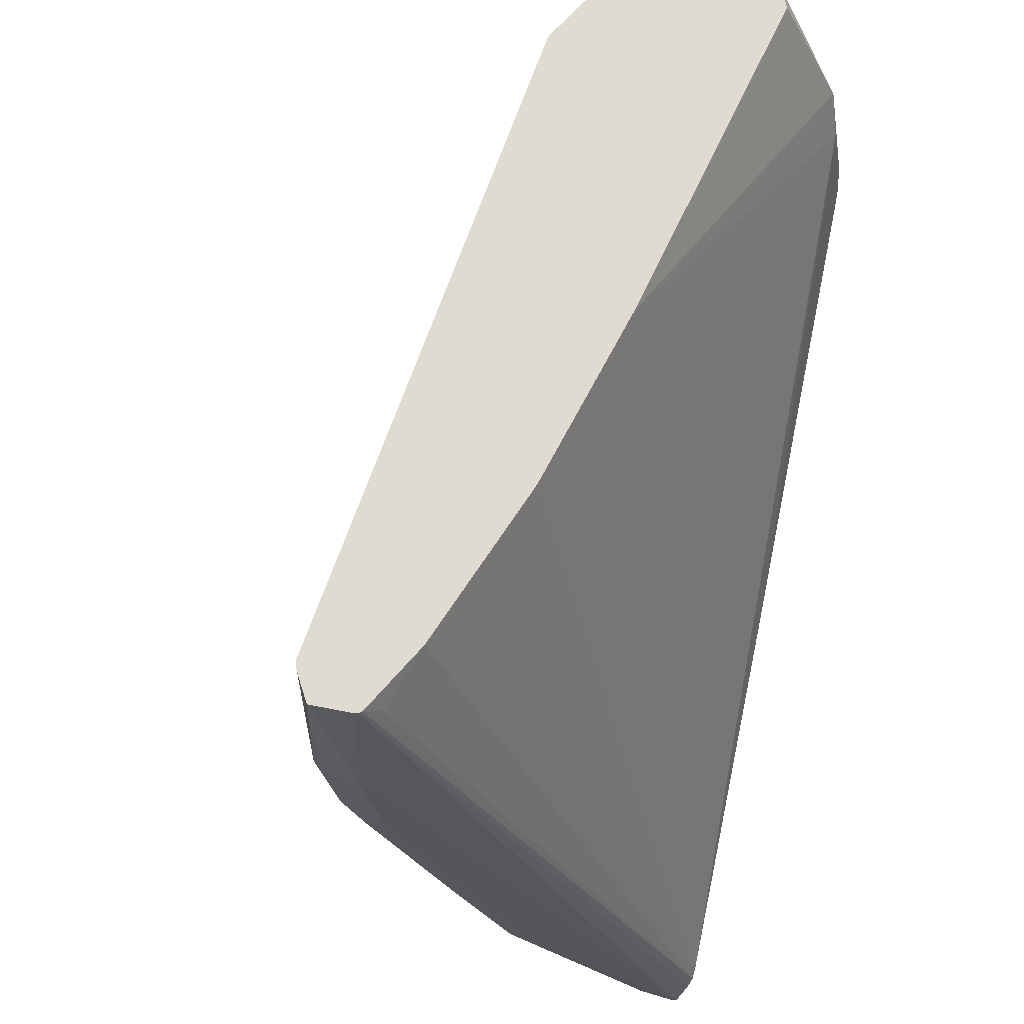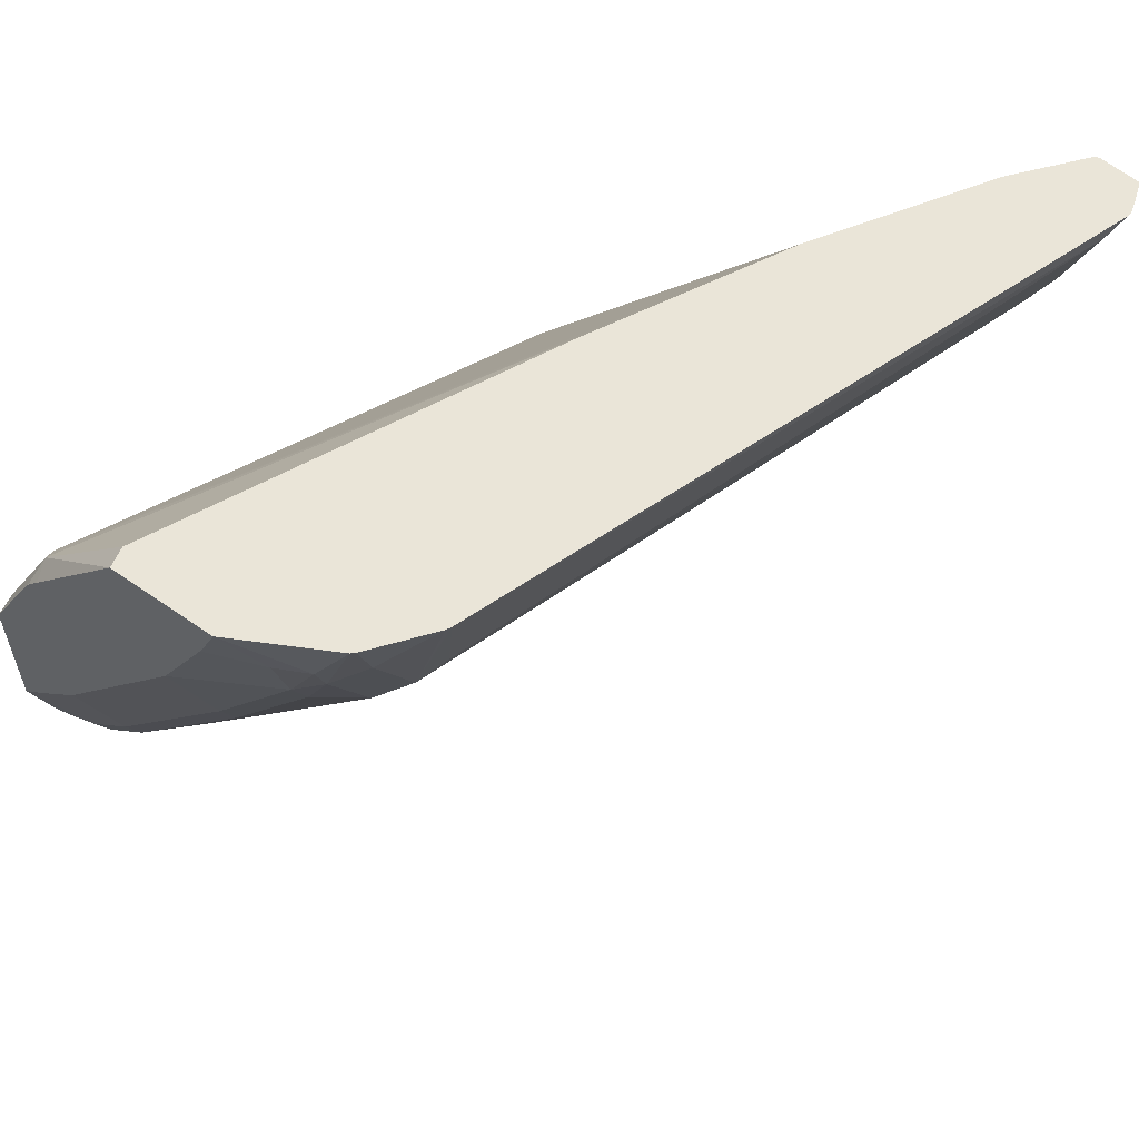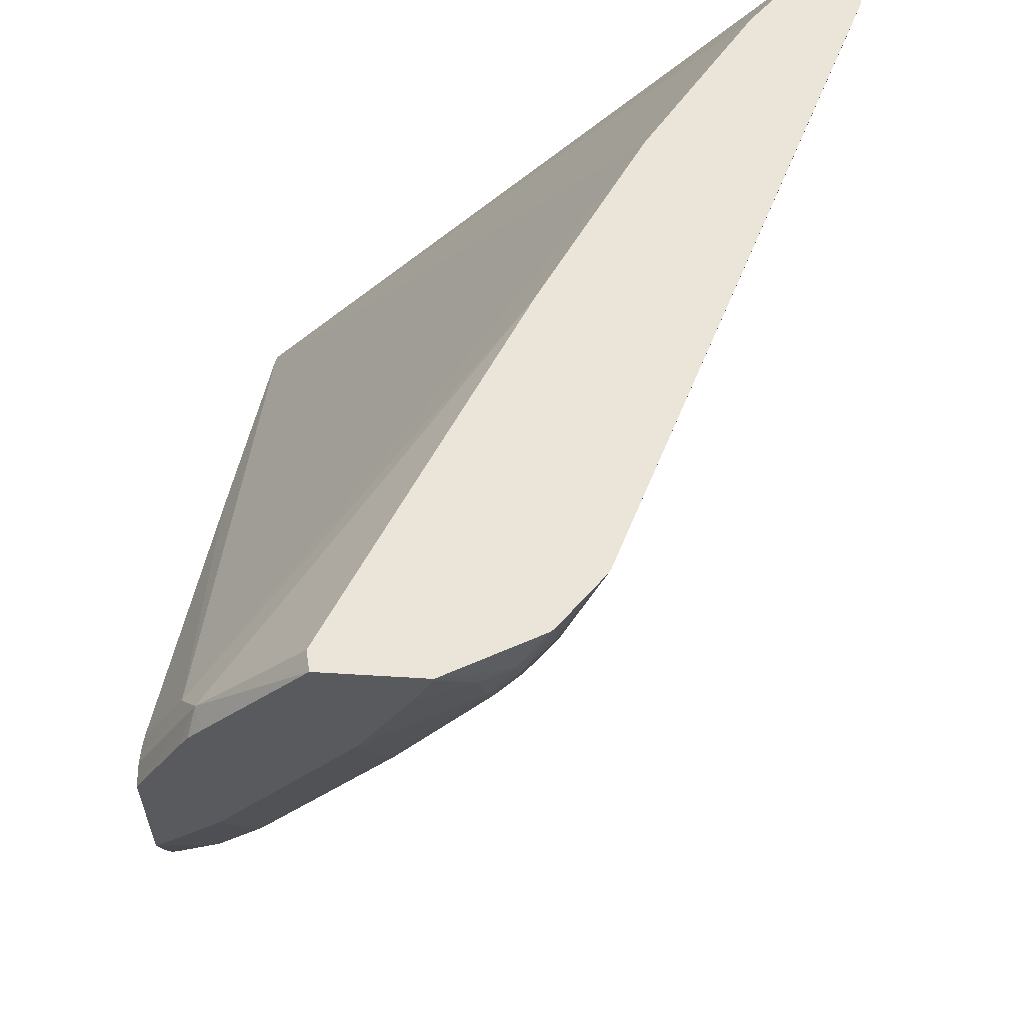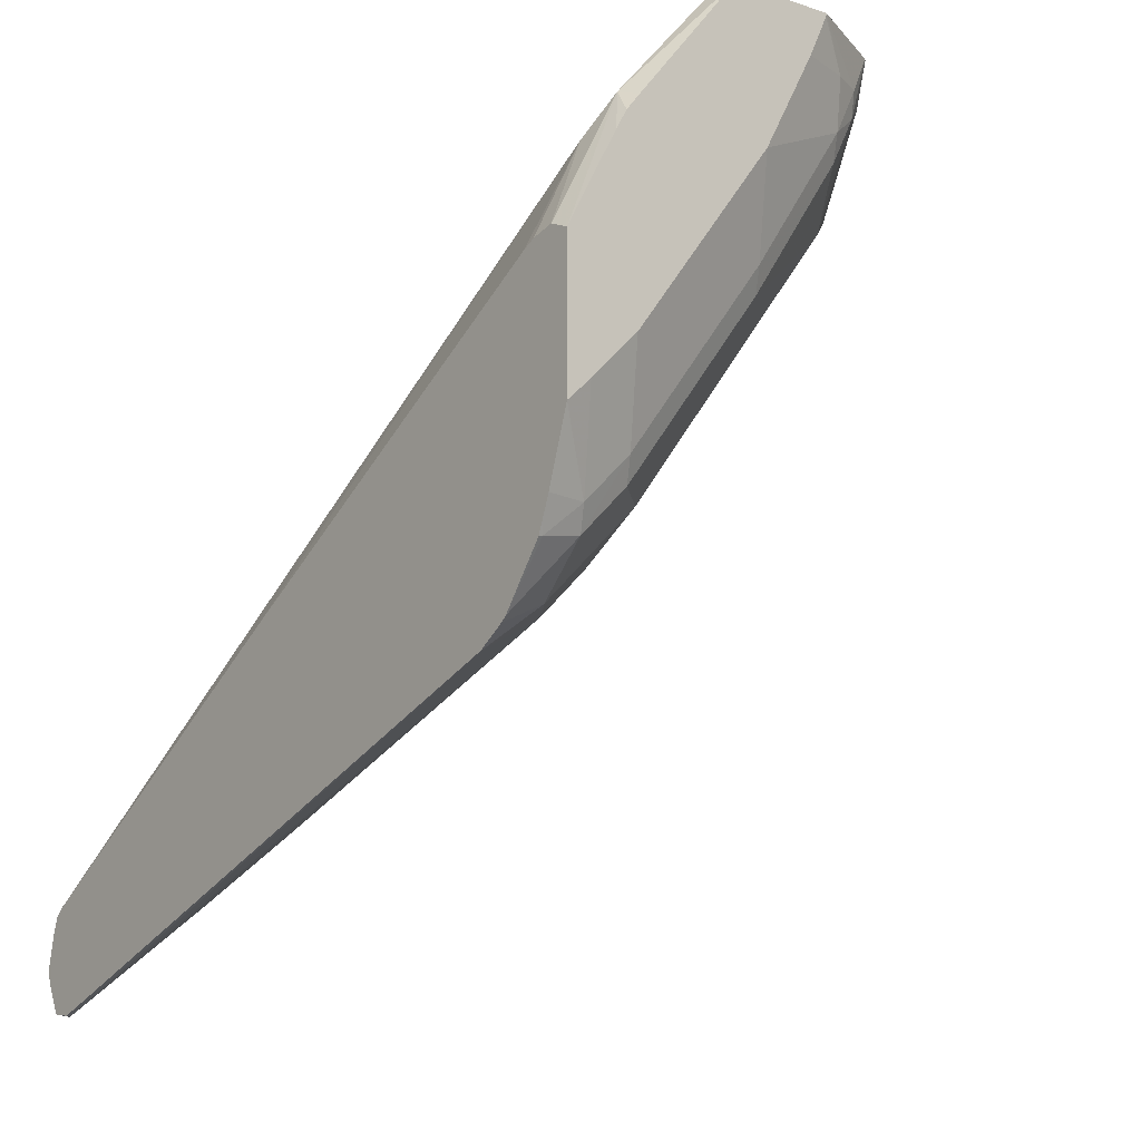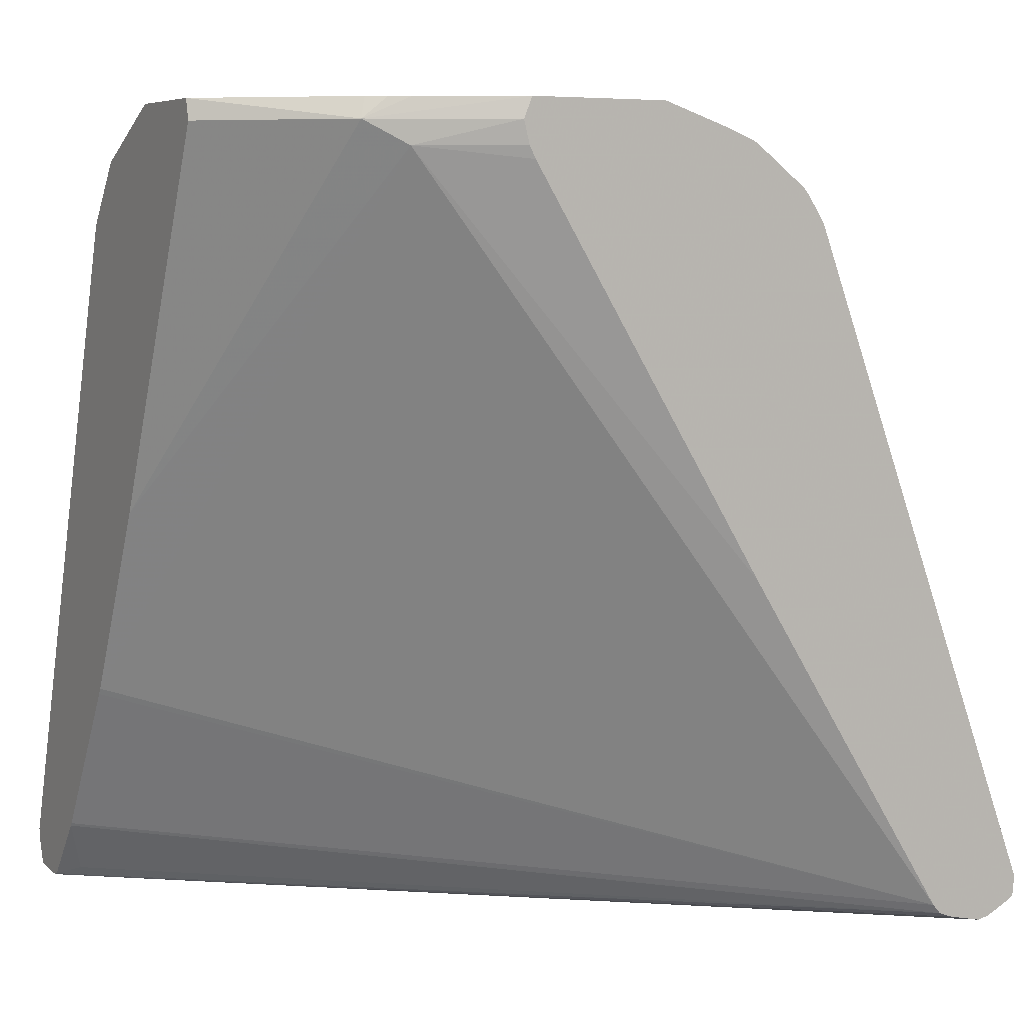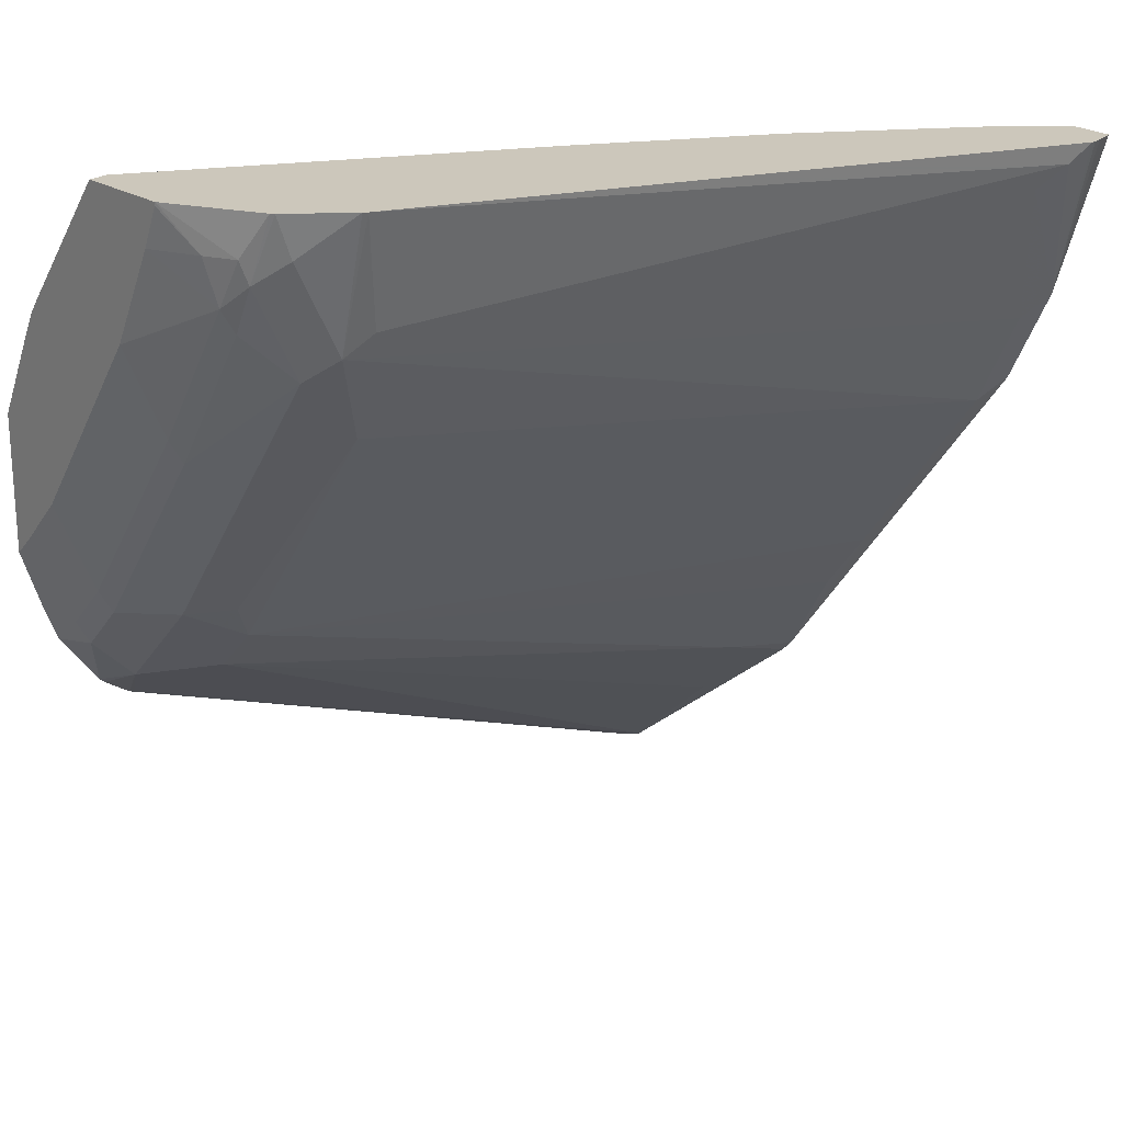
<metadata>
{"format":"obj","ext":"obj","renderer":"f3d","projection":"perspective","resolution":1024,"background":"white","views":[{"elev":-24.6,"azim":-18.5,"up":"+Y"},{"elev":59.1,"azim":-143.9,"up":"+Z"},{"elev":59.4,"azim":-176.4,"up":"+Z"},{"elev":-12.6,"azim":142.1,"up":"+Z"},{"elev":6.1,"azim":61.0,"up":"+Y"},{"elev":21.7,"azim":-130.4,"up":"+Z"}]}
</metadata>
<code>
v -0.3631 -0.4664 -0.3681
v -0.3631 -0.4744 -0.3918
v -0.3776 -0.4776 -0.3918
v -0.3713 -0.4664 -0.3605
v -0.3631 -0.4664 -0.3194
v -0.3631 -0.4774 -0.3996
v -0.3646 -0.4789 -0.4027
v -0.3796 -0.4817 -0.4
v -0.3939 -0.4776 -0.3755
v -0.3877 -0.4664 -0.3442
v -0.3804 -0.4664 -0.2868
v -0.3864 -0.4735 -0.2721
v -0.3631 -0.4735 -0.3165
v -0.3631 -0.4788 -0.4031
v -0.3631 -0.4934 -0.4224
v -0.3959 -0.4817 -0.3837
v -0.3796 -0.498 -0.4163
v -0.4429 -0.4776 -0.3102
v -0.4366 -0.4664 -0.2789
v -0.384 -0.4664 -0.2803
v -0.3888 -0.4664 -0.2745
v -0.4253 -0.4664 -0.2302
v -0.4237 -0.4735 -0.2302
v -0.4825 -0.6025 -0.2302
v -0.3796 -0.4817 -0.2857
v -0.3631 -0.4815 -0.3184
v -0.3631 -0.4953 -0.424
v -0.4123 -0.498 -0.3837
v -0.4265 -0.4939 -0.3592
v -0.4449 -0.4817 -0.3184
v -0.3631 -0.5048 -0.4304
v -0.3646 -0.5061 -0.4299
v -0.3973 -0.5225 -0.4136
v -0.4775 -0.4817 -0.2694
v -0.4755 -0.4776 -0.2612
v -0.4546 -0.4664 -0.2454
v -0.4614 -0.4664 -0.2302
v -0.4841 -0.6057 -0.2302
v -0.3631 -0.4857 -0.3206
v -0.5151 -0.6678 -0.2302
v -0.3631 -0.743 -0.4819
v -0.3631 -0.623 -0.4056
v -0.4136 -0.5225 -0.3973
v -0.4204 -0.5143 -0.3837
v -0.4367 -0.498 -0.351
v -0.4612 -0.498 -0.3184
v -0.4857 -0.498 -0.2857
v -0.3631 -0.7274 -0.5147
v -0.3633 -0.7265 -0.5143
v -0.3673 -0.7428 -0.5183
v -0.4136 -0.7347 -0.4789
v -0.4463 -0.7183 -0.4463
v -0.4857 -0.4817 -0.2531
v -0.4843 -0.4789 -0.2449
v -0.4735 -0.4735 -0.2449
v -0.4612 -0.4664 -0.2313
v -0.4942 -0.4839 -0.2302
v -0.5164 -0.6699 -0.2302
v -0.3631 -0.7463 -0.4848
v -0.5492 -0.7233 -0.2302
v -0.4789 -0.7347 -0.4136
v -0.4959 -0.7347 -0.3918
v -0.4796 -0.5225 -0.3102
v -0.447 -0.5061 -0.3429
v -0.4694 -0.5143 -0.3184
v -0.4959 -0.5061 -0.2776
v -0.4959 -0.4898 -0.2449
v -0.3631 -0.7371 -0.5183
v -0.3631 -0.7443 -0.5176
v -0.3755 -0.7469 -0.5082
v -0.449 -0.7428 -0.4531
v -0.4531 -0.7428 -0.449
v -0.4953 -0.4849 -0.2302
v -0.3631 -0.7482 -0.4898
v -0.5499 -0.7243 -0.2302
v -0.5592 -0.7428 -0.2368
v -0.5674 -0.7461 -0.2302
v -0.5685 -0.7468 -0.2302
v -0.5449 -0.7347 -0.3266
v -0.5775 -0.7183 -0.2449
v -0.502 -0.5143 -0.2694
v -0.511 -0.5061 -0.2302
v -0.5102 -0.5046 -0.2302
v -0.5612 -0.7347 -0.2939
v -0.3631 -0.7459 -0.5149
v -0.3631 -0.75 -0.5066
v -0.4408 -0.751 -0.4408
v -0.4517 -0.7456 -0.4463
v -0.4898 -0.7469 -0.3939
v -0.5388 -0.7469 -0.3286
v -0.551 -0.7428 -0.3184
v -0.3631 -0.751 -0.5022
v -0.5696 -0.7469 -0.2302
v -0.5551 -0.751 -0.2776
v -0.5673 -0.7428 -0.2857
v -0.5837 -0.7265 -0.2368
v -0.587 -0.7331 -0.2302
v -0.5388 -0.751 -0.3102
v -0.5497 -0.7456 -0.3157
v -0.5834 -0.7458 -0.2302
v -0.566 -0.7456 -0.283
v -0.5823 -0.7456 -0.234
v -0.5861 -0.7378 -0.2302
v -0.587 -0.7347 -0.2302
f 51 71 52
f 48 68 50
f 47 67 53
f 48 50 49
f 50 68 69
f 46 64 65
f 50 69 70
f 50 70 71
f 50 71 51
f 47 66 67
f 52 71 72
f 59 77 78
f 53 67 73
f 53 73 57
f 53 57 54
f 59 60 75
f 59 75 76
f 59 76 77
f 59 78 74
f 46 66 47
f 61 72 62
f 62 72 79
f 52 72 61
f 46 63 66
f 34 47 53
f 45 64 46
f 62 79 63
f 32 50 33
f 33 50 51
f 33 51 52
f 33 52 43
f 34 53 35
f 35 53 54
f 35 54 55
f 35 55 36
f 36 55 56
f 46 65 63
f 37 56 55
f 37 54 57
f 40 58 41
f 41 58 60
f 41 60 59
f 43 52 61
f 43 61 62
f 43 62 63
f 43 63 44
f 44 63 64
f 44 64 45
f 37 55 54
f 63 79 66
f 94 99 98
f 66 80 96
f 82 96 97
f 86 92 87
f 87 89 88
f 87 92 94
f 87 94 98
f 87 98 90
f 87 90 89
f 90 98 99
f 90 99 91
f 91 99 95
f 81 96 82
f 93 100 94
f 94 101 99
f 95 99 101
f 95 101 100
f 95 100 102
f 95 102 103
f 95 103 104
f 95 104 97
f 95 97 96
f 100 103 102
f 31 50 32
f 94 100 101
f 63 65 64
f 80 95 96
f 79 95 84
f 66 96 81
f 66 81 82
f 66 82 83
f 66 83 67
f 66 79 84
f 66 84 80
f 67 83 73
f 69 85 70
f 70 85 86
f 70 86 87
f 80 84 95
f 70 87 88
f 71 88 72
f 72 88 89
f 72 89 90
f 72 90 91
f 72 91 79
f 74 78 92
f 75 77 76
f 78 93 94
f 78 94 92
f 79 91 95
f 70 88 71
f 31 49 50
f 1 86 85
f 30 47 34
f 1 27 15
f 1 15 14
f 1 14 6
f 1 6 2
f 2 6 3
f 3 6 7
f 3 7 8
f 3 8 9
f 3 9 4
f 4 9 10
f 5 11 12
f 5 12 13
f 6 14 7
f 7 14 15
f 7 15 8
f 8 16 9
f 8 15 17
f 8 17 28
f 8 28 16
f 9 16 30
f 9 30 18
f 1 31 27
f 1 48 31
f 1 68 48
f 1 69 68
f 1 2 3
f 1 3 4
f 1 4 10
f 1 10 19
f 1 19 36
f 1 36 56
f 1 56 37
f 1 37 22
f 1 22 21
f 1 21 20
f 9 18 10
f 31 48 49
f 1 5 13
f 1 13 26
f 1 26 39
f 1 39 42
f 1 42 41
f 1 41 59
f 1 59 74
f 1 74 92
f 1 92 86
f 1 85 69
f 1 11 5
f 10 18 19
f 1 20 11
f 12 21 22
f 22 100 93
f 22 93 78
f 22 78 77
f 22 77 75
f 22 75 60
f 22 60 58
f 22 58 40
f 22 40 38
f 22 38 24
f 22 24 23
f 22 103 100
f 24 38 25
f 25 38 40
f 25 40 41
f 25 41 42
f 25 42 39
f 28 44 45
f 28 45 29
f 29 45 46
f 29 46 30
f 30 46 47
f 11 20 12
f 25 39 26
f 22 104 103
f 28 43 44
f 22 82 97
f 12 22 23
f 22 97 104
f 12 23 24
f 12 24 25
f 12 25 13
f 13 25 26
f 15 27 17
f 16 28 29
f 16 29 30
f 17 27 31
f 17 31 32
f 12 20 21
f 17 33 43
f 17 32 33
f 22 73 83
f 22 57 73
f 19 35 36
f 22 37 57
f 18 35 19
f 18 34 35
f 18 30 34
f 17 43 28
f 22 83 82

</code>
